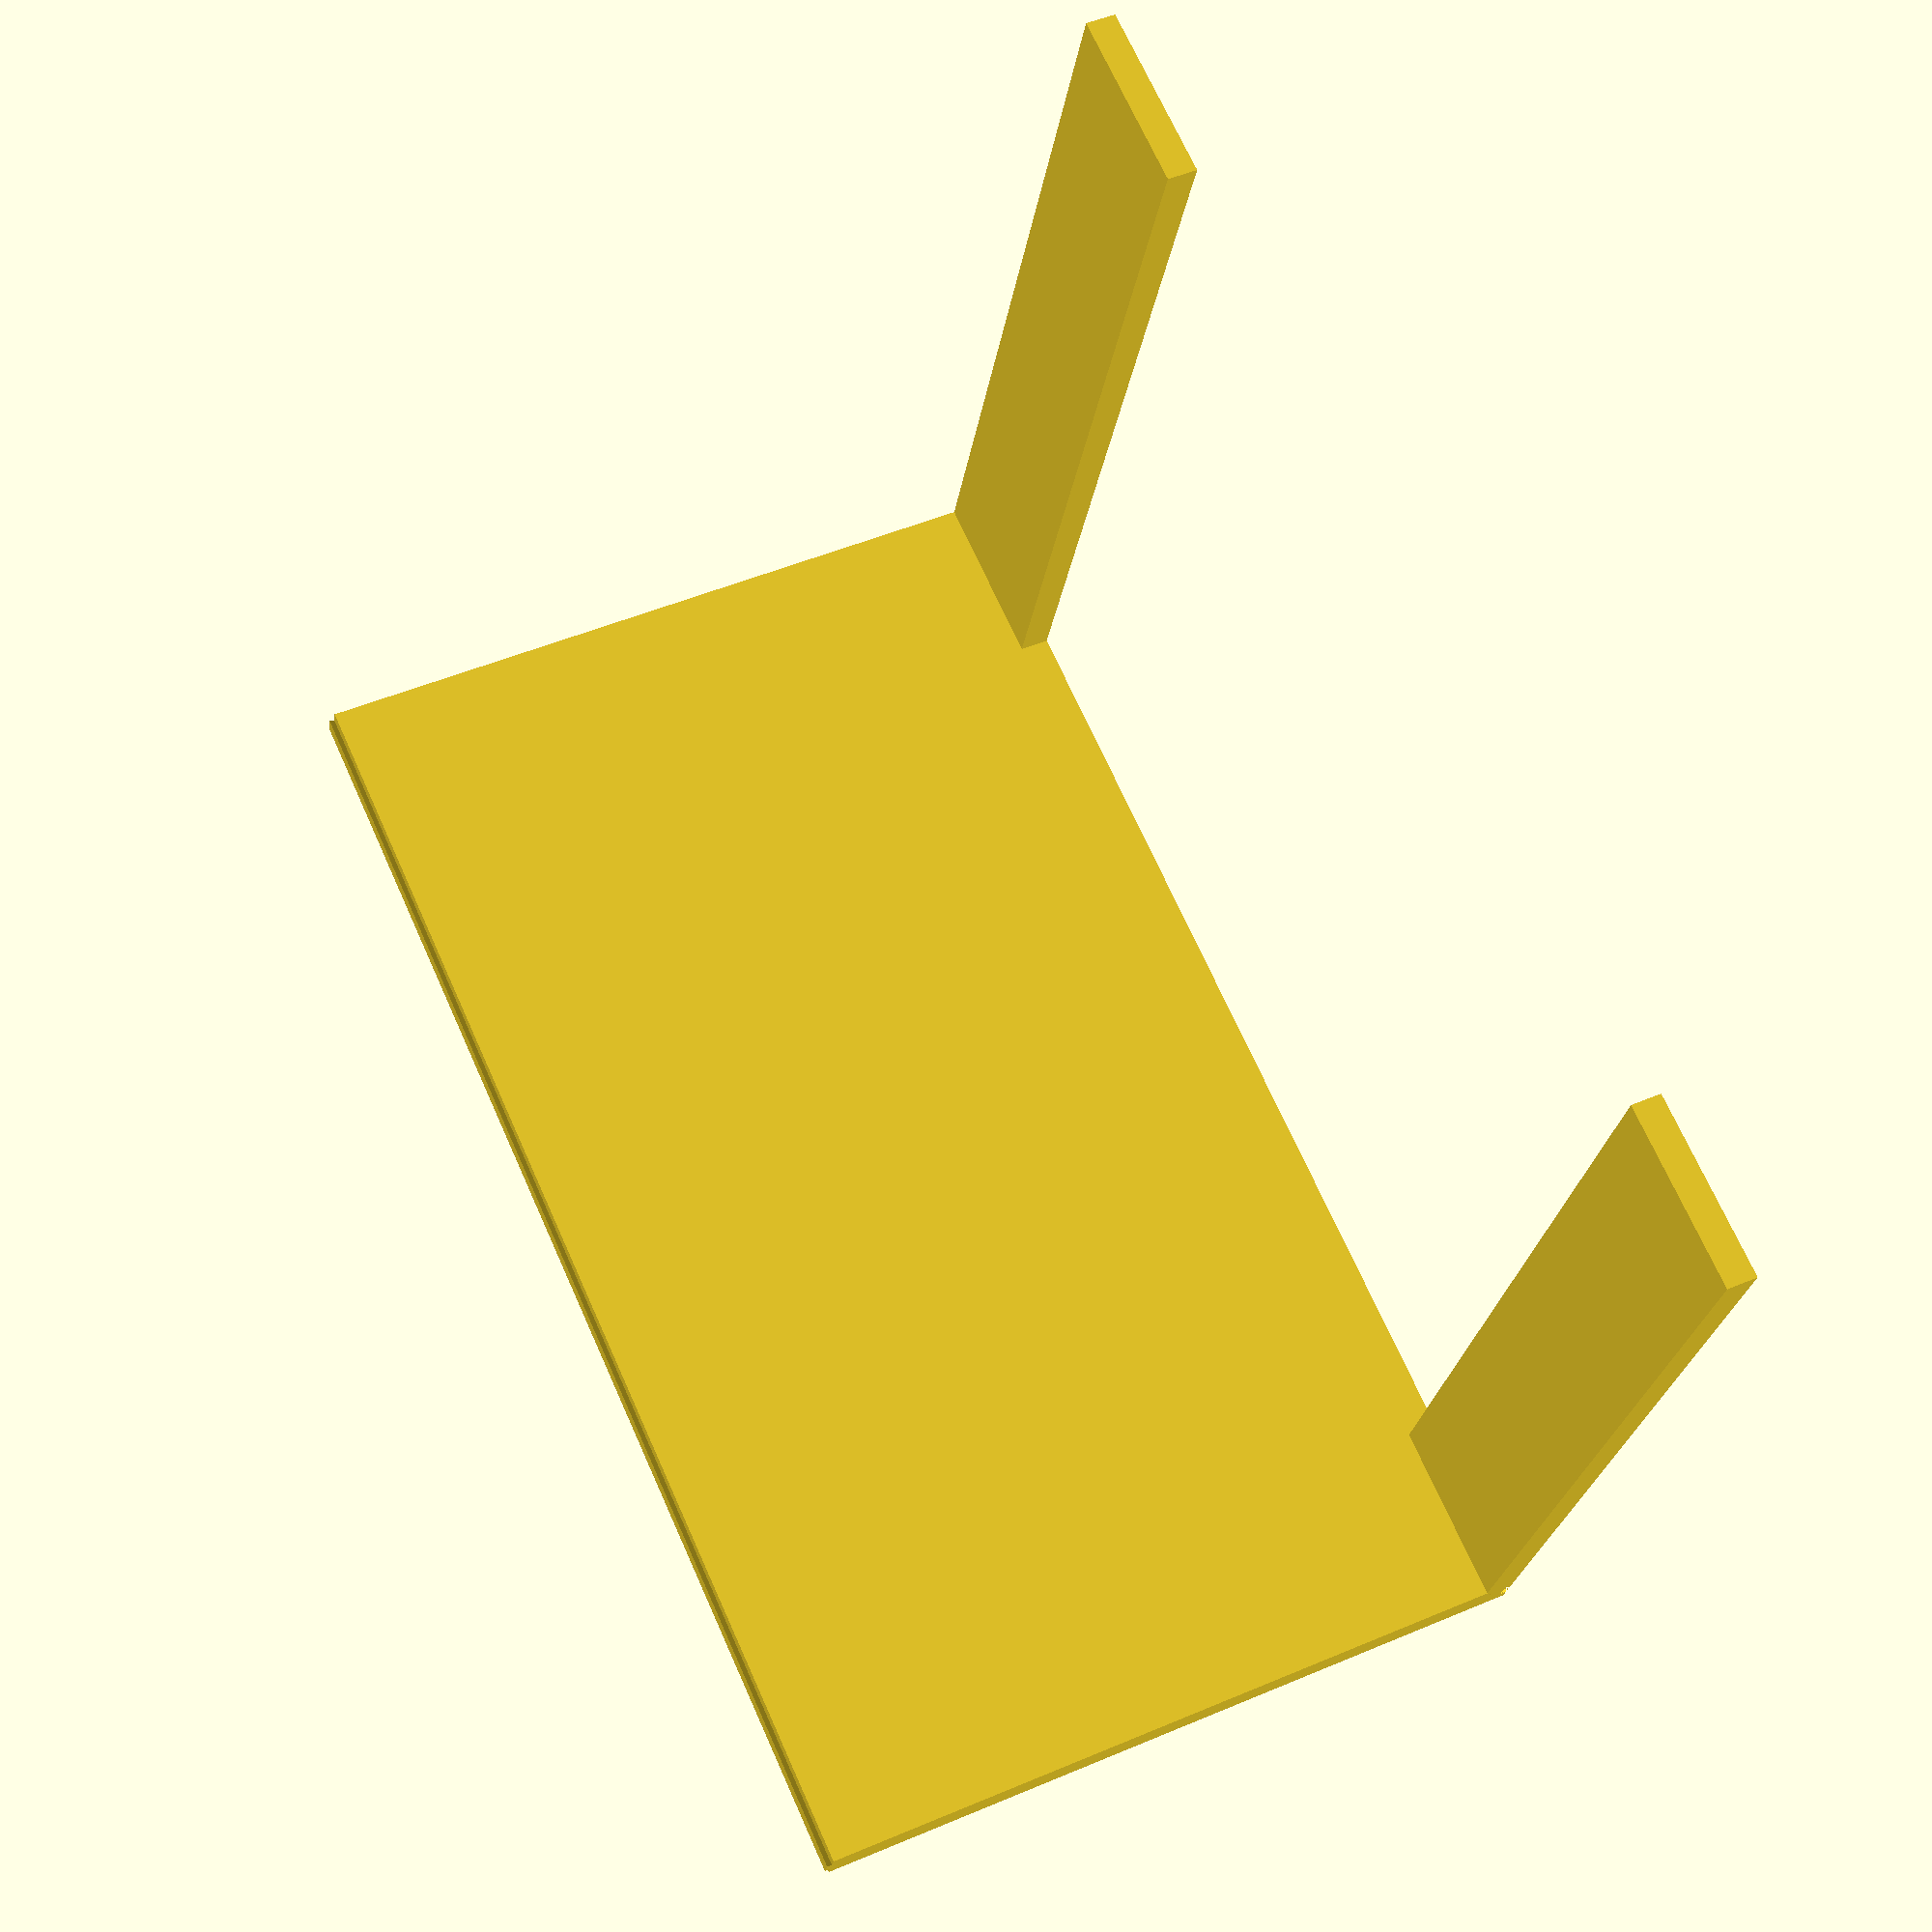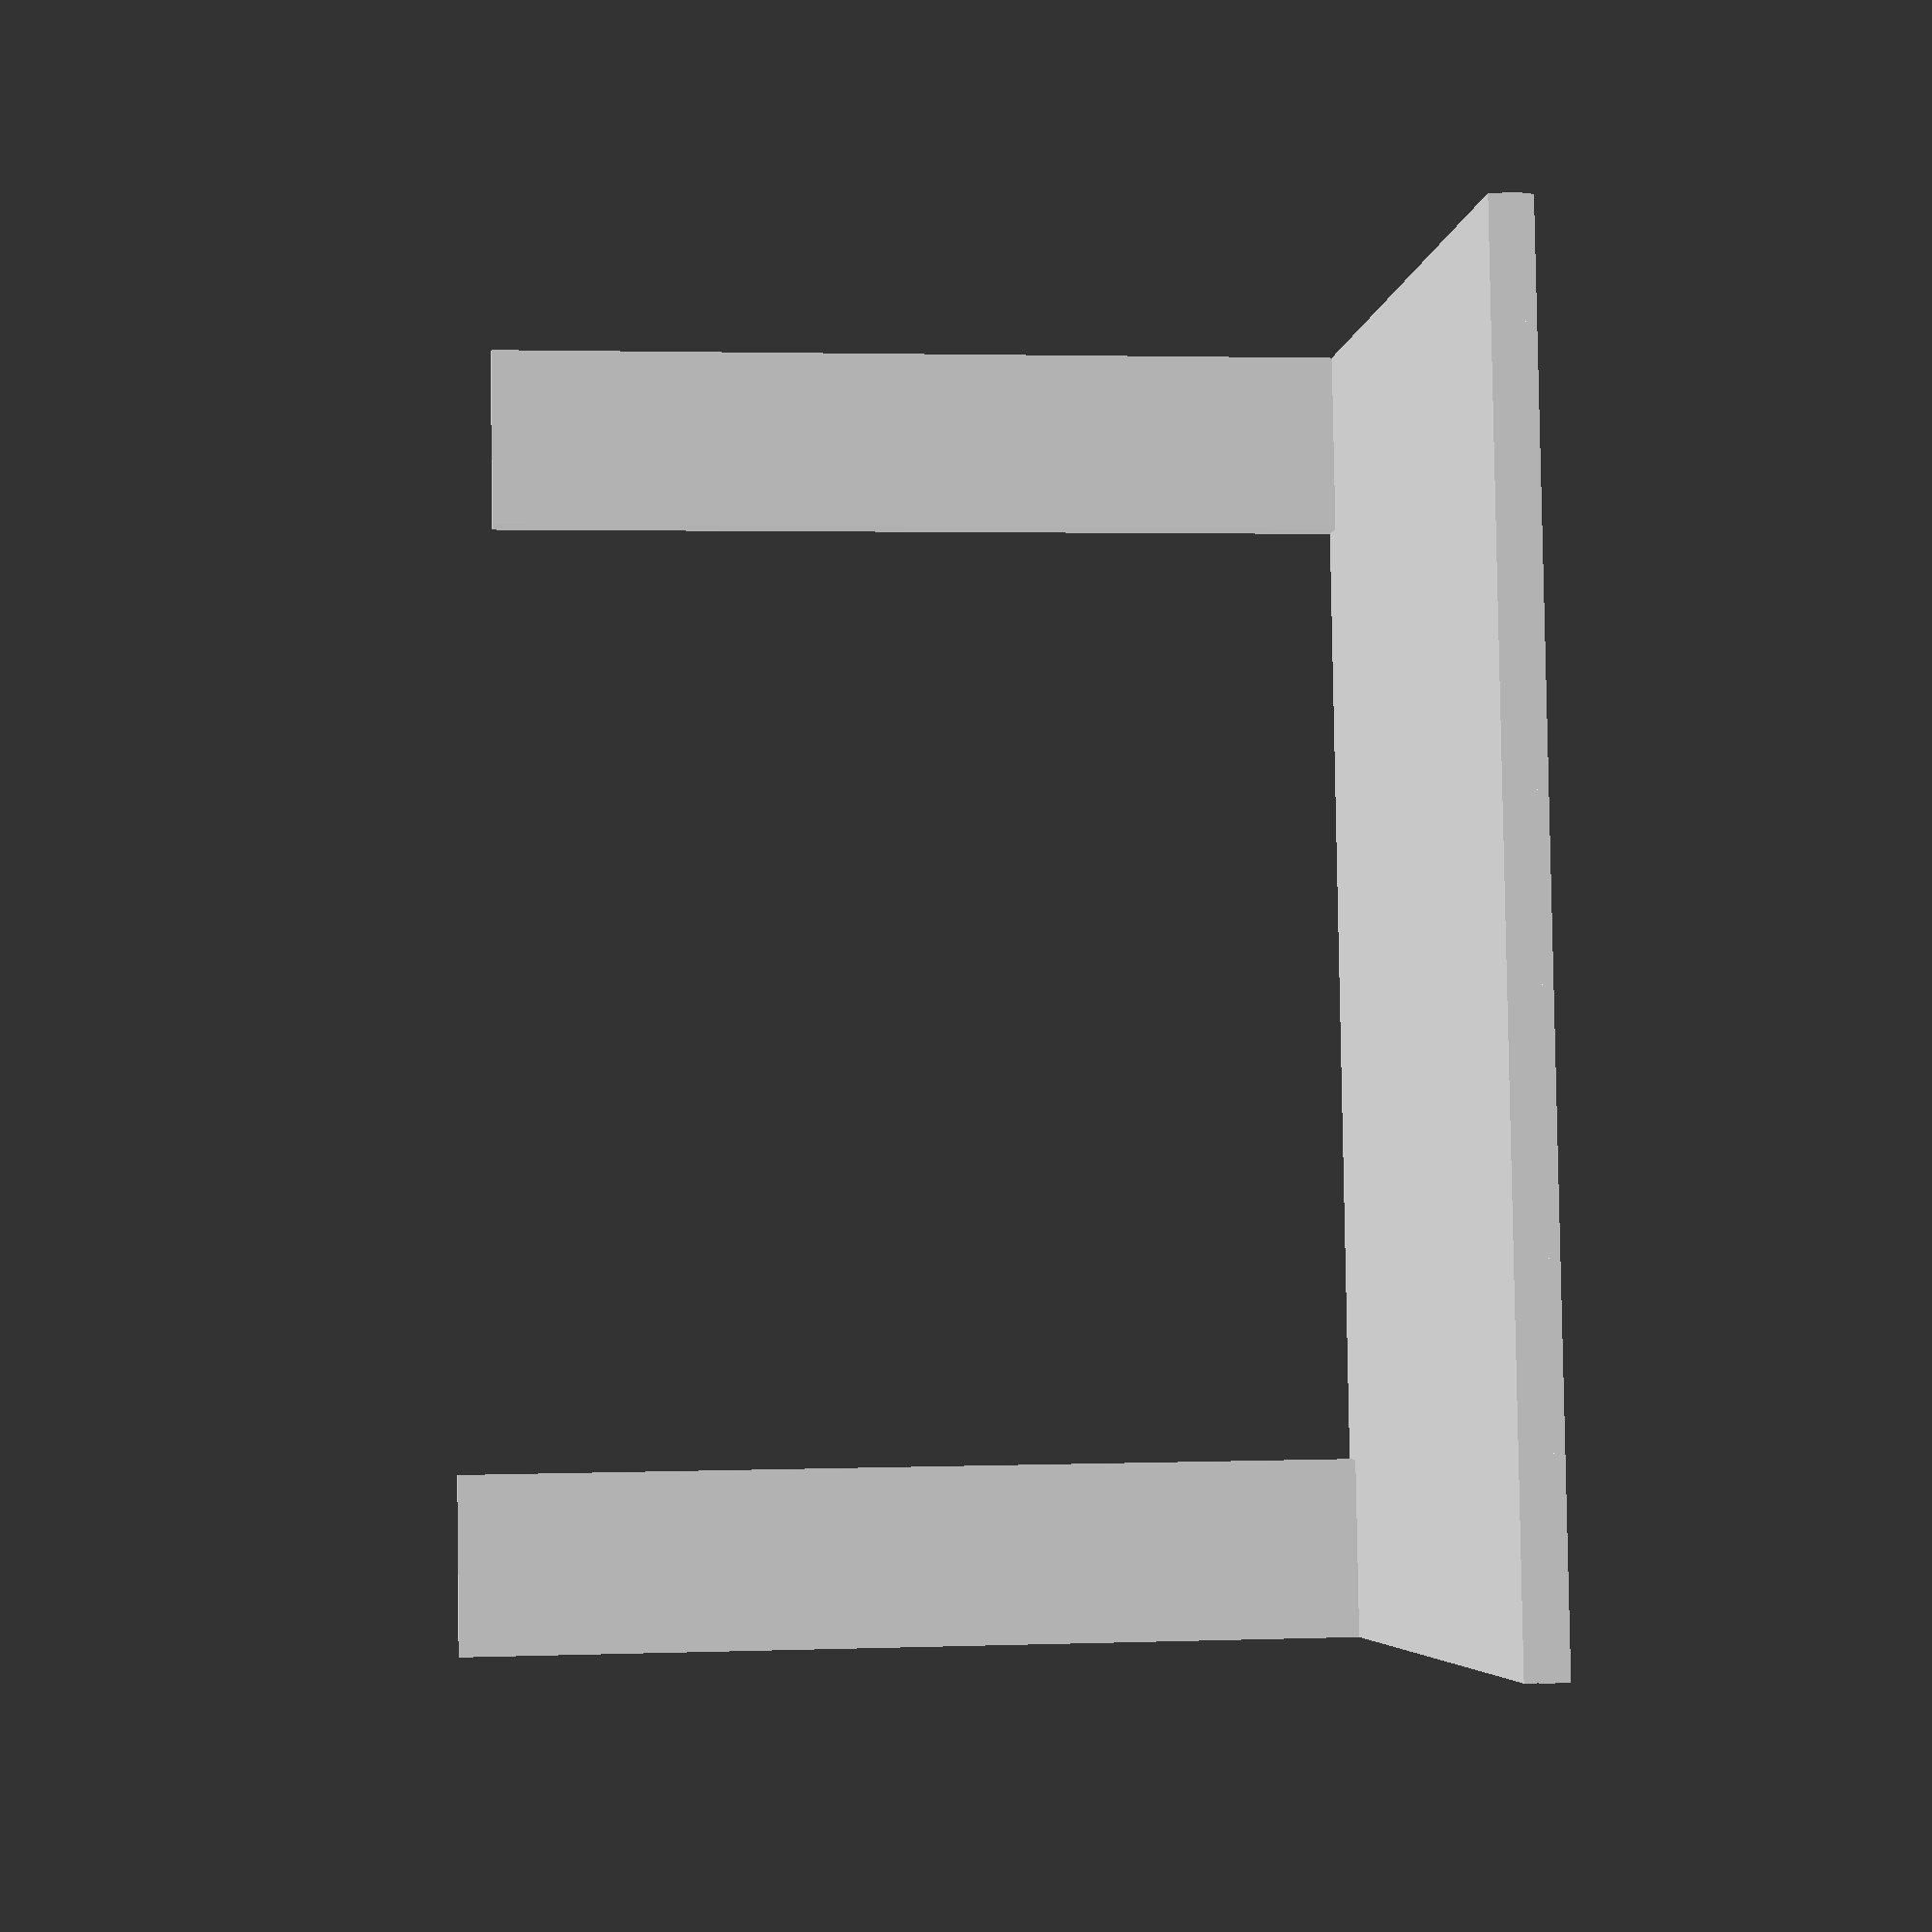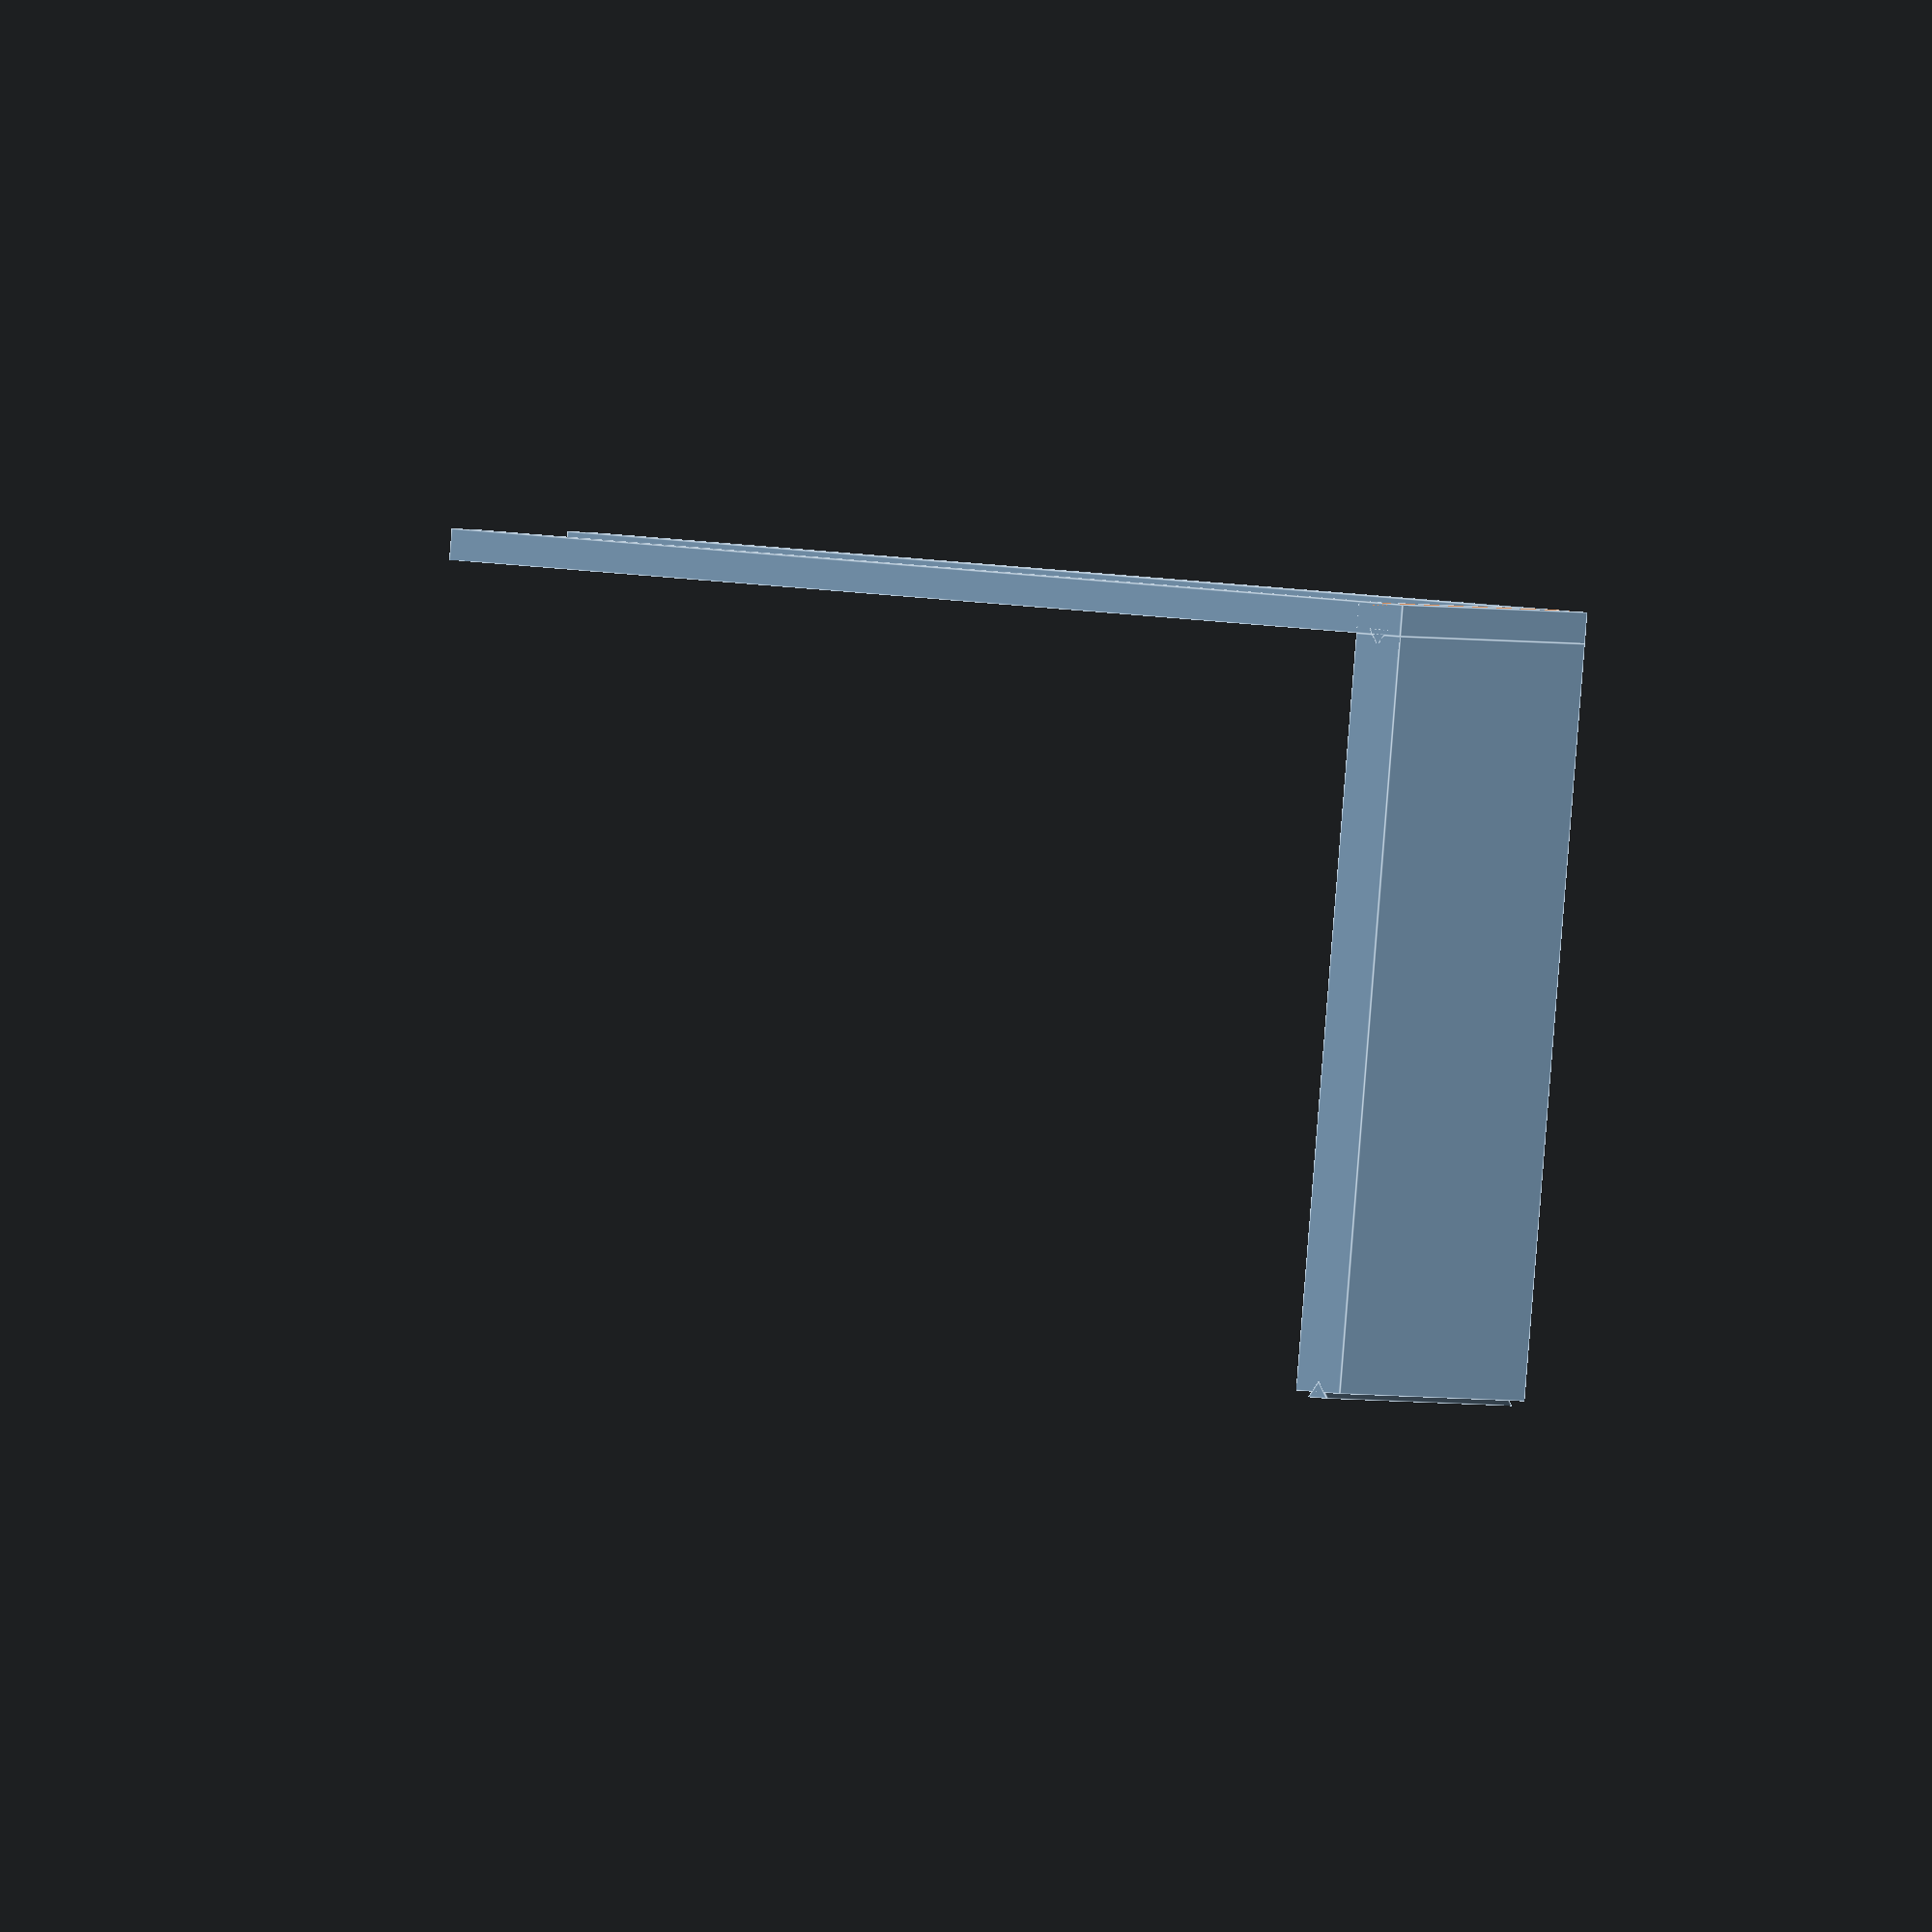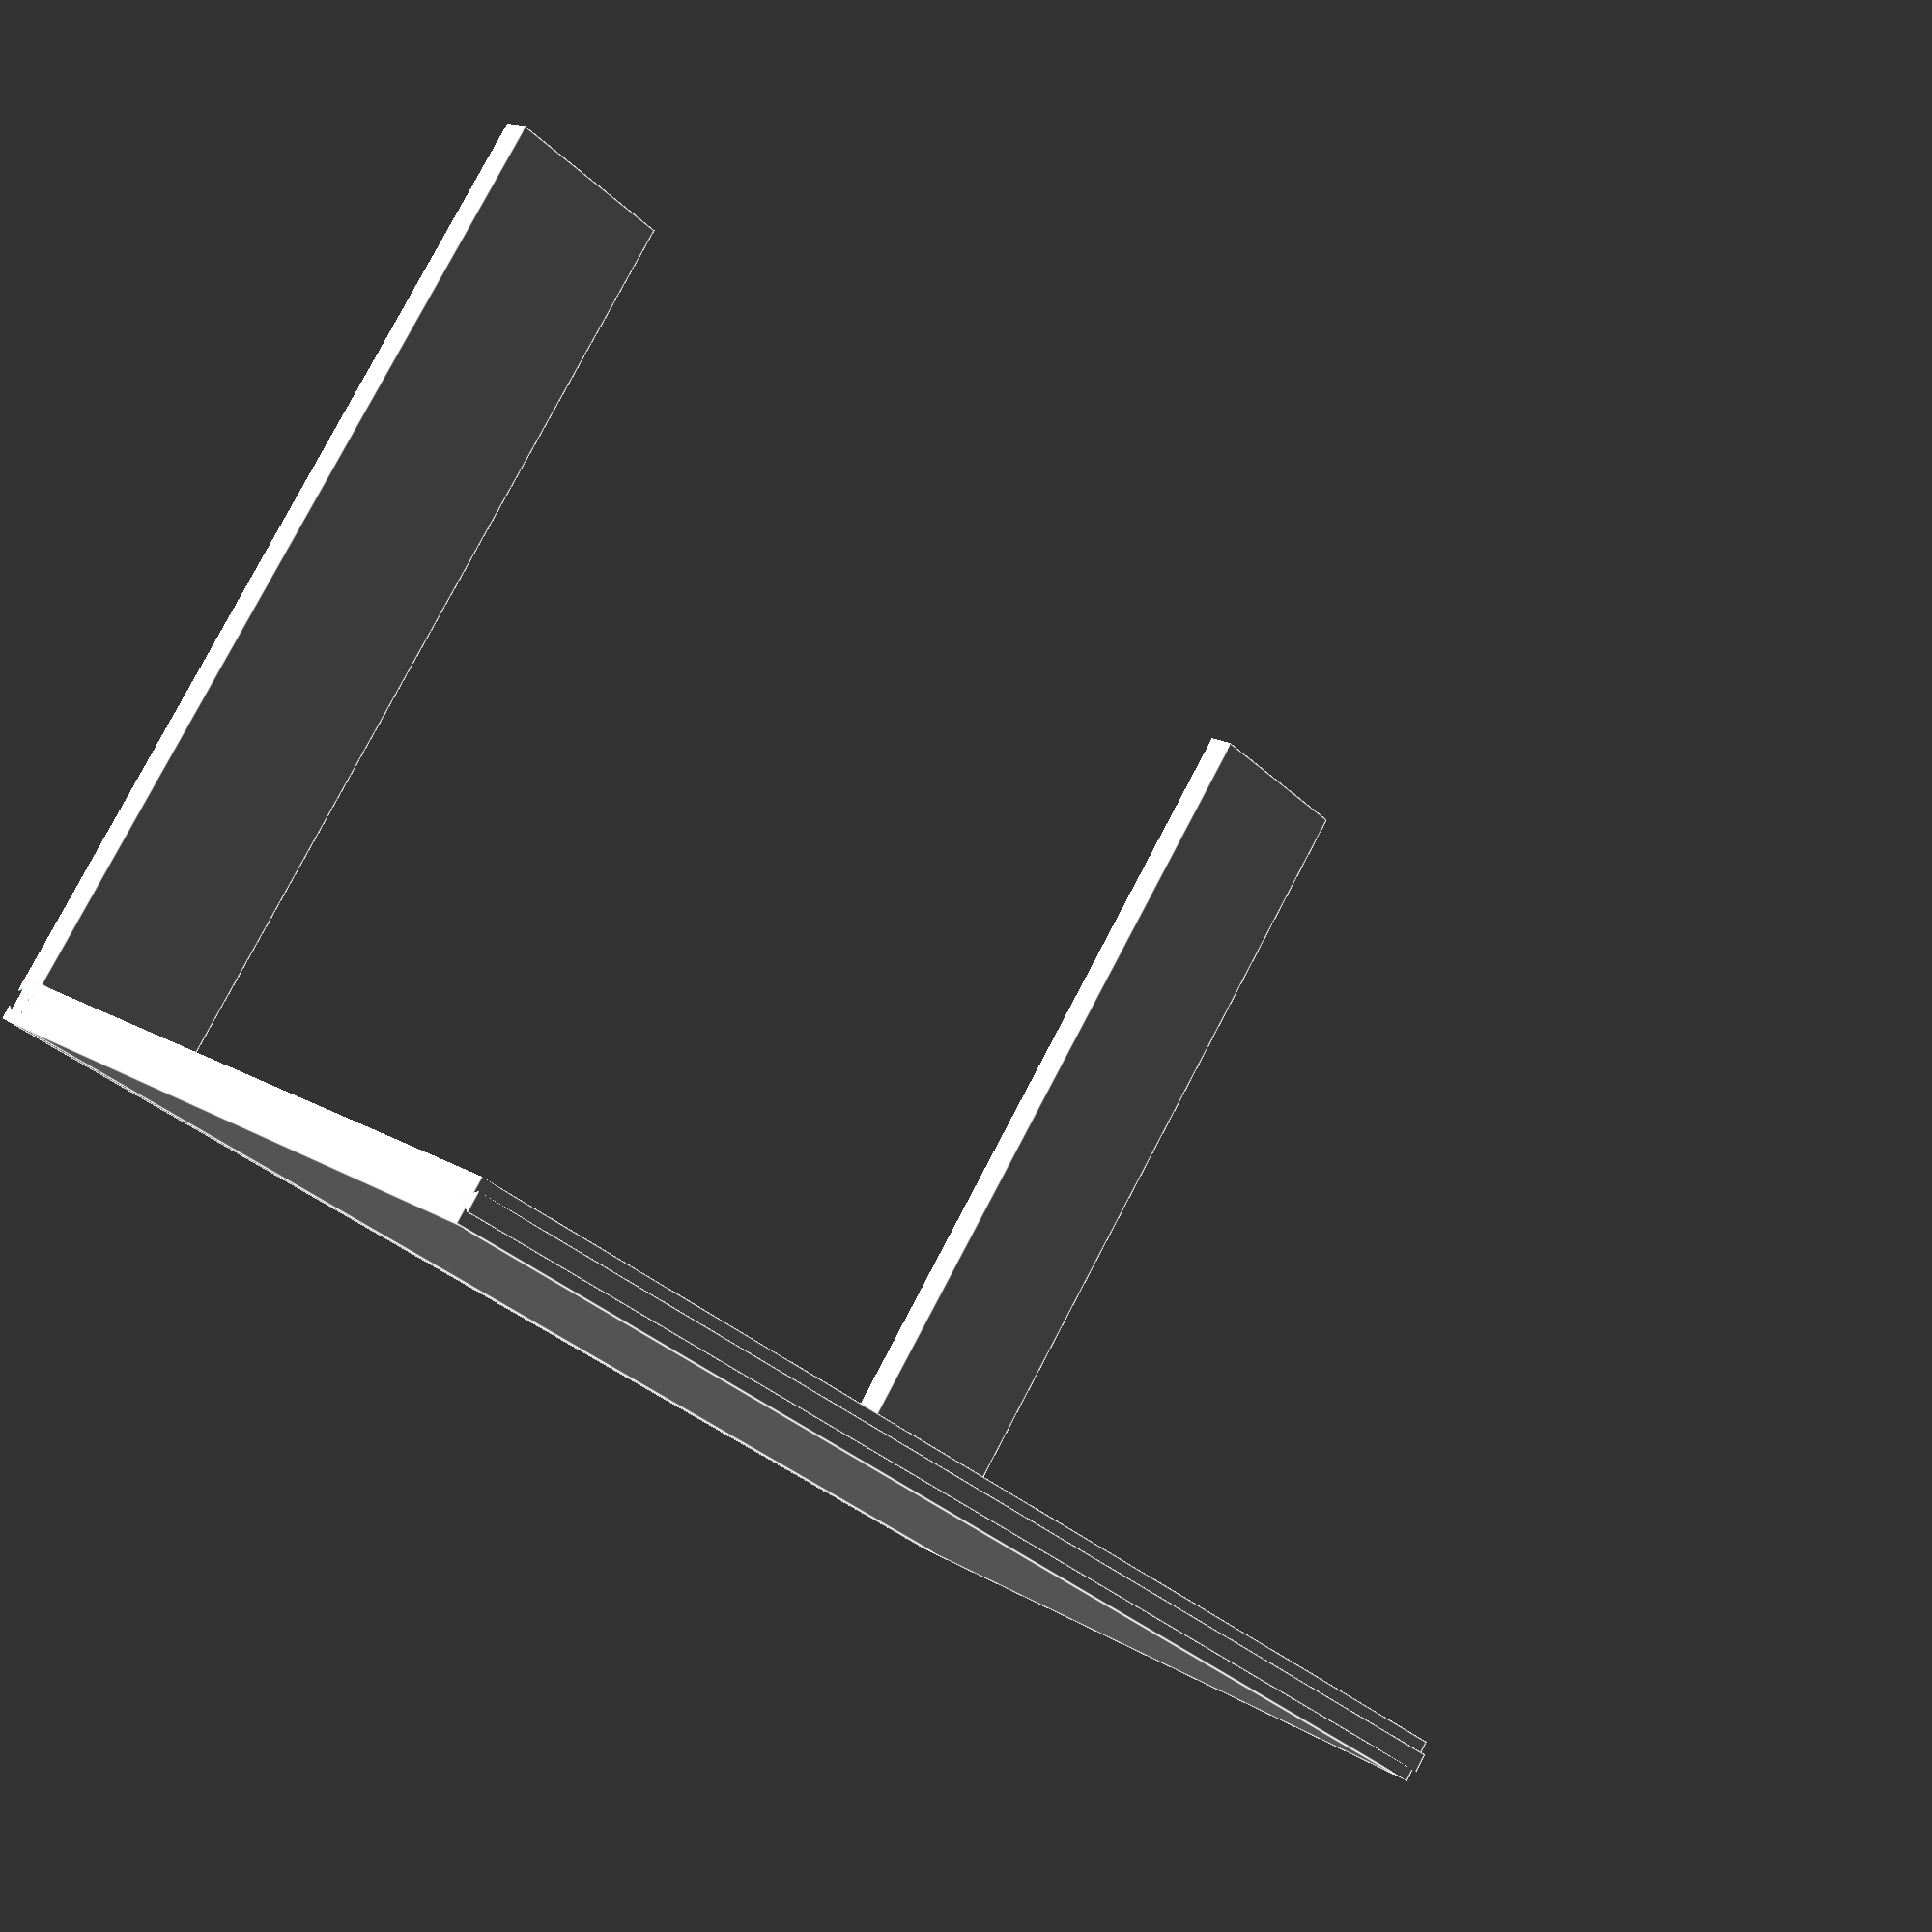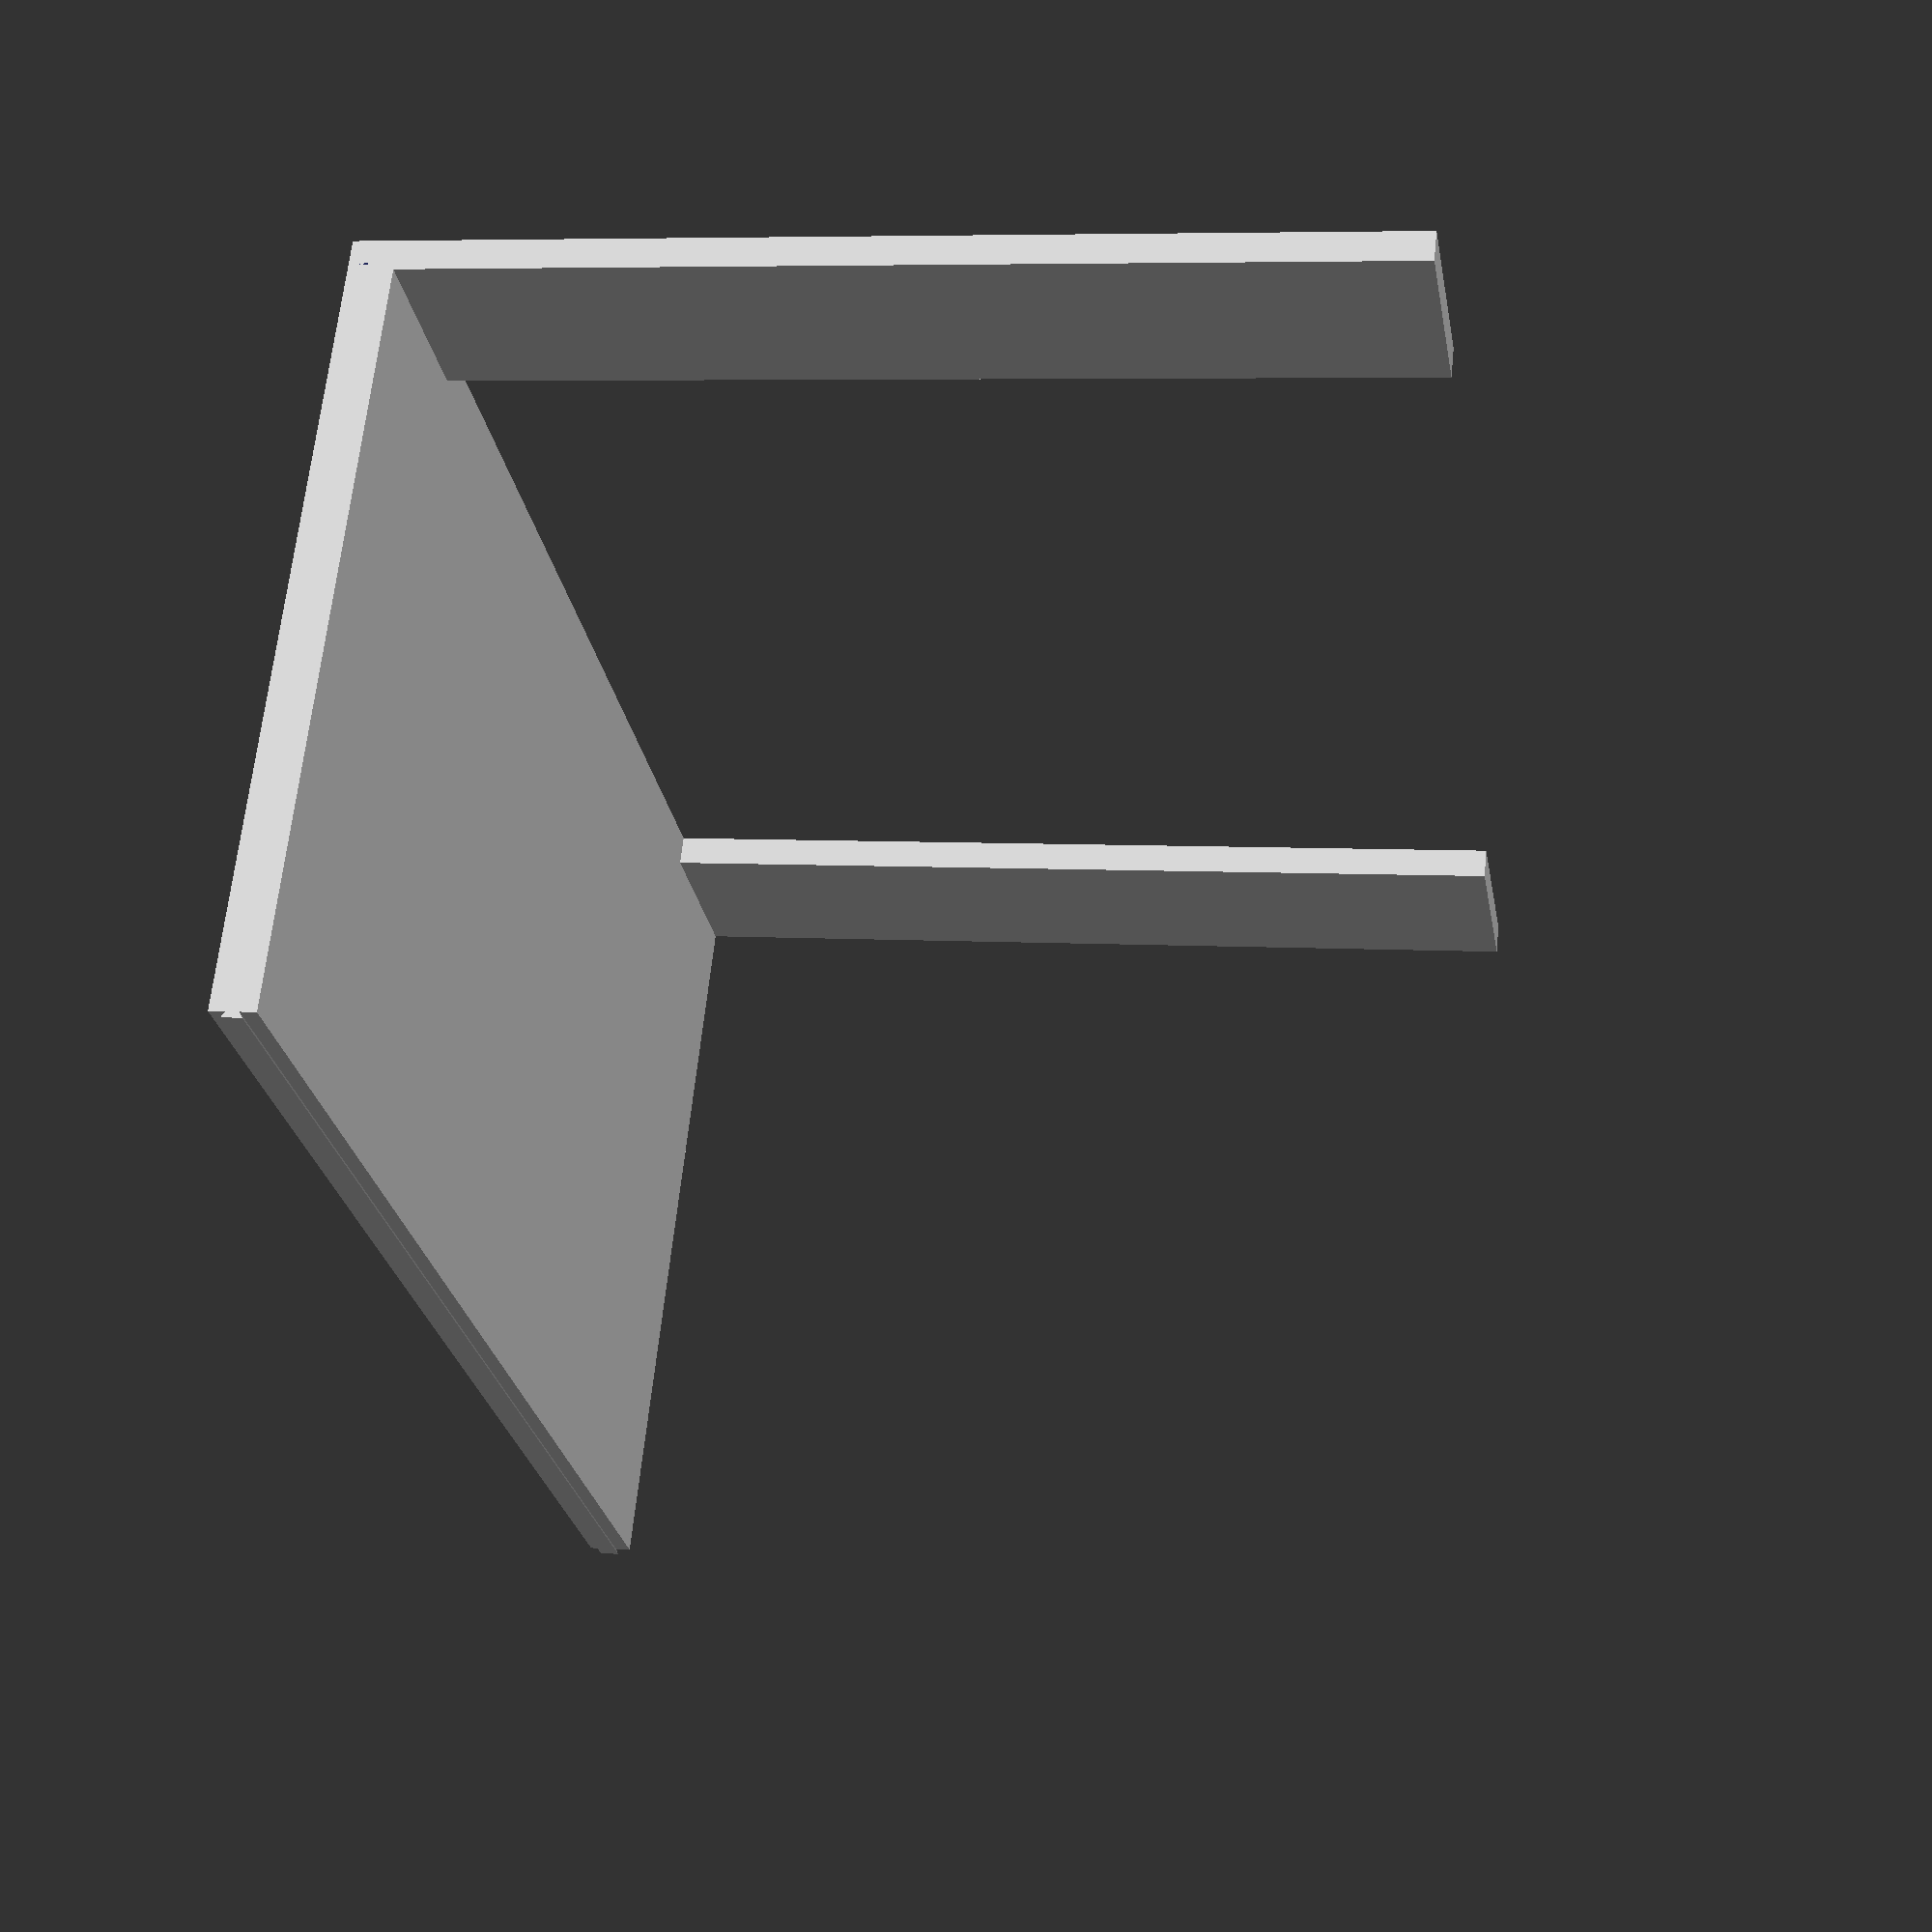
<openscad>
$fn=96;


max_height = 159;
max_depth = 380;
dovetail_rad = 9.7;
width = 220;
depth = 132.5;
side_depth = max_depth/3+6.85/2;
height = 7;

leg_width = 30;
leg_depth = 5;
filet = 20;
center_depth = 127-7;

module base() {
    difference() {
        union() {
            cube ([ width, center_depth, height ]);
        translate([ 0, 0, height/2 ])
        rotate([ 90, 0, 90 ])
            cylinder( h = width, r = 1.8, $fn =3 );           
        
        translate([ width, center_depth, height/2 ])
        rotate([ 90, 0, 270 ])
            cylinder( h = width, r = 1.8, $fn =3 );           
        
        }
    }
}


module legs() {
  
    difference() {
        union() {
            
            translate ([ 0, 0, 0 ])
                cube ([ leg_width, leg_depth, max_height-height ]);
            translate ([ width-leg_width, 0, height ])
                cube ([ leg_width, leg_depth, max_height-height ]);
            
                cube ([ width, leg_depth, height ]);
        }
        
        translate([ width, 0, height/2 ])
        rotate([ 90, 0, 270 ])
        cylinder( h = width, r = 2.2, $fn =3 );
        
        translate([ 0, leg_depth, height/2 ])
        rotate([ 90, 0, 90 ])
        cylinder( h = width, r = 2.2, $fn =3 );
        
    }
  }
  
  module notch_test(){
    union(){
        mirror([0, 1, 0 ])
             cube ([ width-leg_width*3, leg_depth*1.5, leg_depth ]);
          translate([ depth-5, 1, 2.5 ])
        rotate([ 90, 0, 270 ])
        cylinder( h = depth-5, r = 1.8, $fn =3 );
    }
    
  }
//translate([ 0, -5, 0 ])
//notch_test();
//*
translate([ 0, -leg_depth, 0 ])
  legs();
//*/
base();
/*
mirror([ 0, 1, 0 ])
translate([ 0, leg_depth, 0 ])
  center();
translate([ 0, center_depth, 0 ])
  legs();
translate([ 0, -center_depth-leg_depth*2, 0 ])
  legs();
translate([ 0, -center_depth*2-leg_depth*2, 0 ])
  center();
translate([ 0, -center_depth*2-leg_depth*3, 0 ])
  legs();
*/
/*
translate([ 0, depth-dovetail_rad/2-.5, 0 ])
side();
// */
/*
translate ([ 0, +dovetail_rad/2+1.5, 0 ])
mirror([0,1,0 ])
    side();
// */
</openscad>
<views>
elev=24.5 azim=245.8 roll=352.2 proj=p view=wireframe
elev=177.3 azim=262.7 roll=96.9 proj=p view=wireframe
elev=329.1 azim=149.1 roll=98.9 proj=o view=edges
elev=99.5 azim=135.0 roll=332.3 proj=p view=edges
elev=354.1 azim=211.7 roll=281.4 proj=p view=solid
</views>
